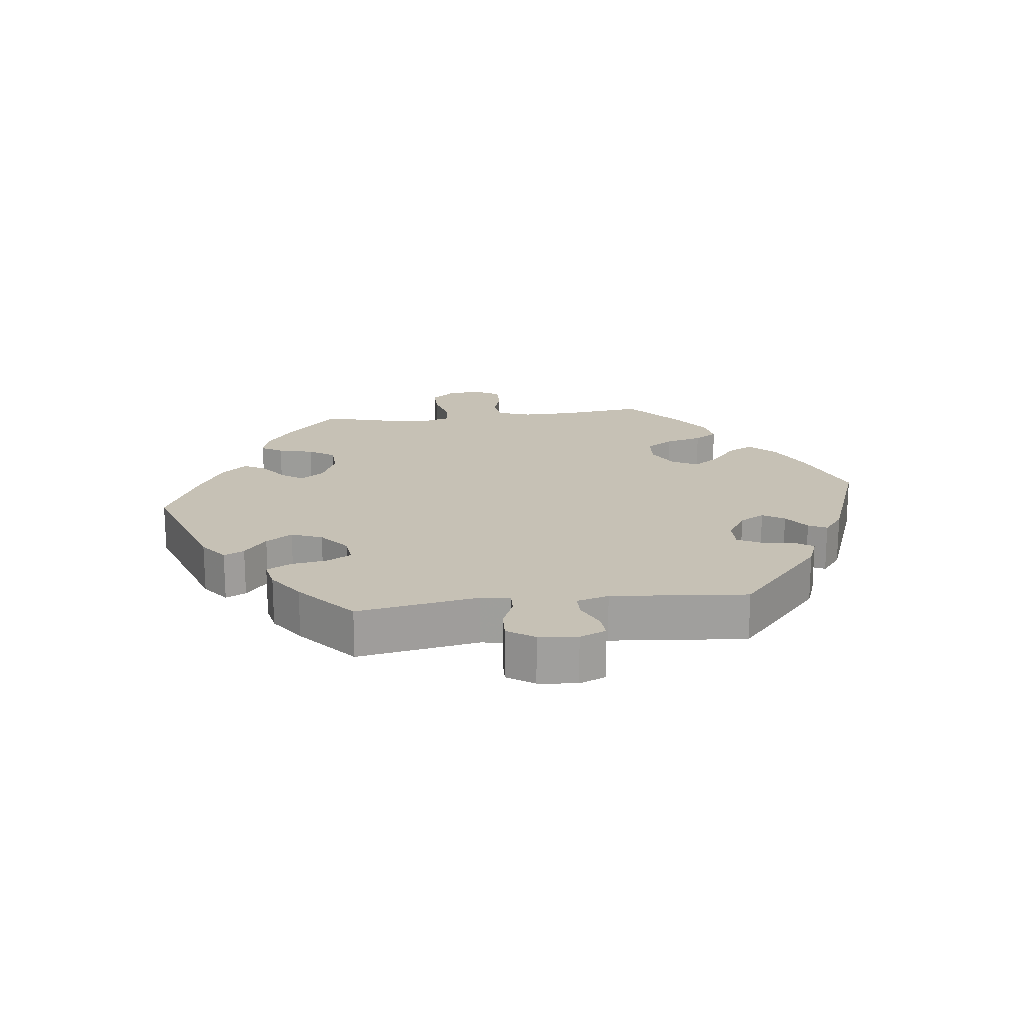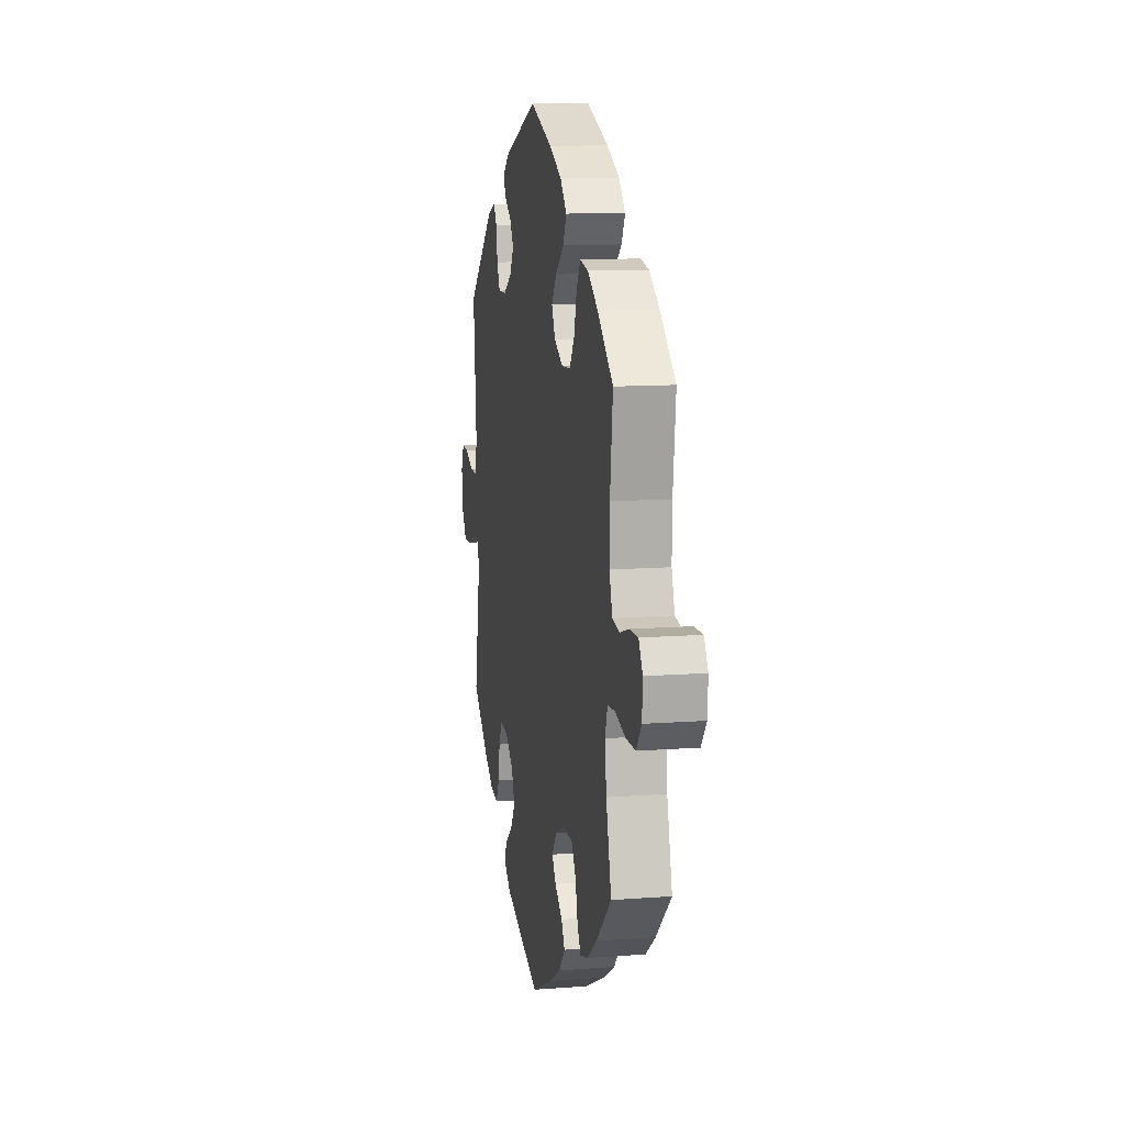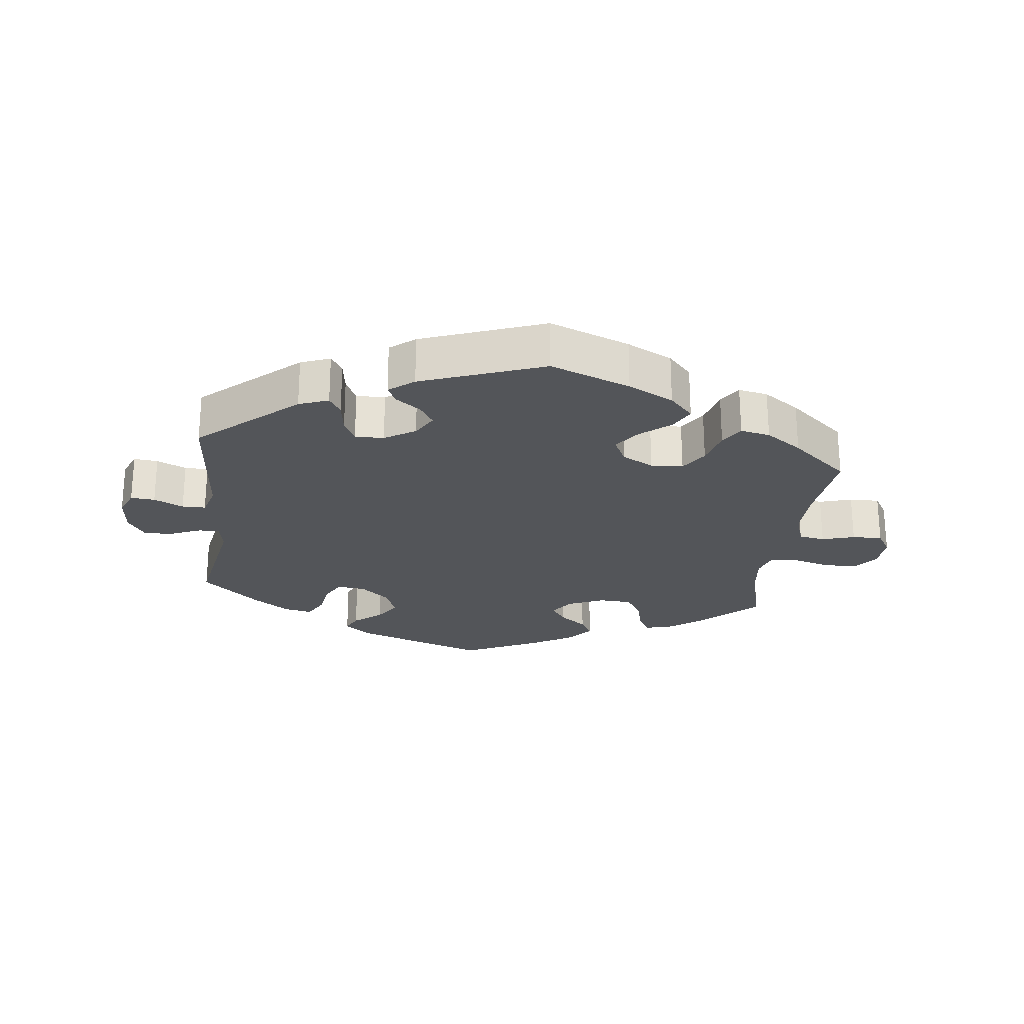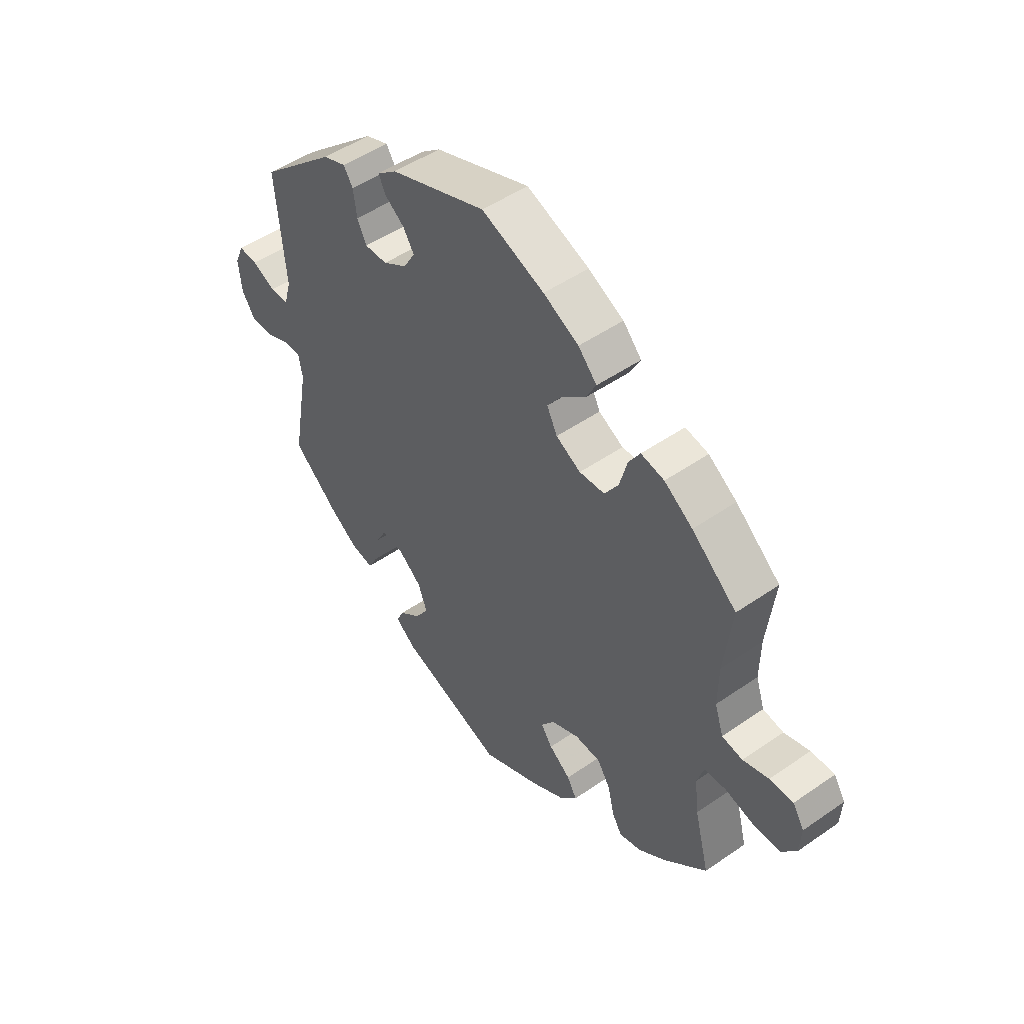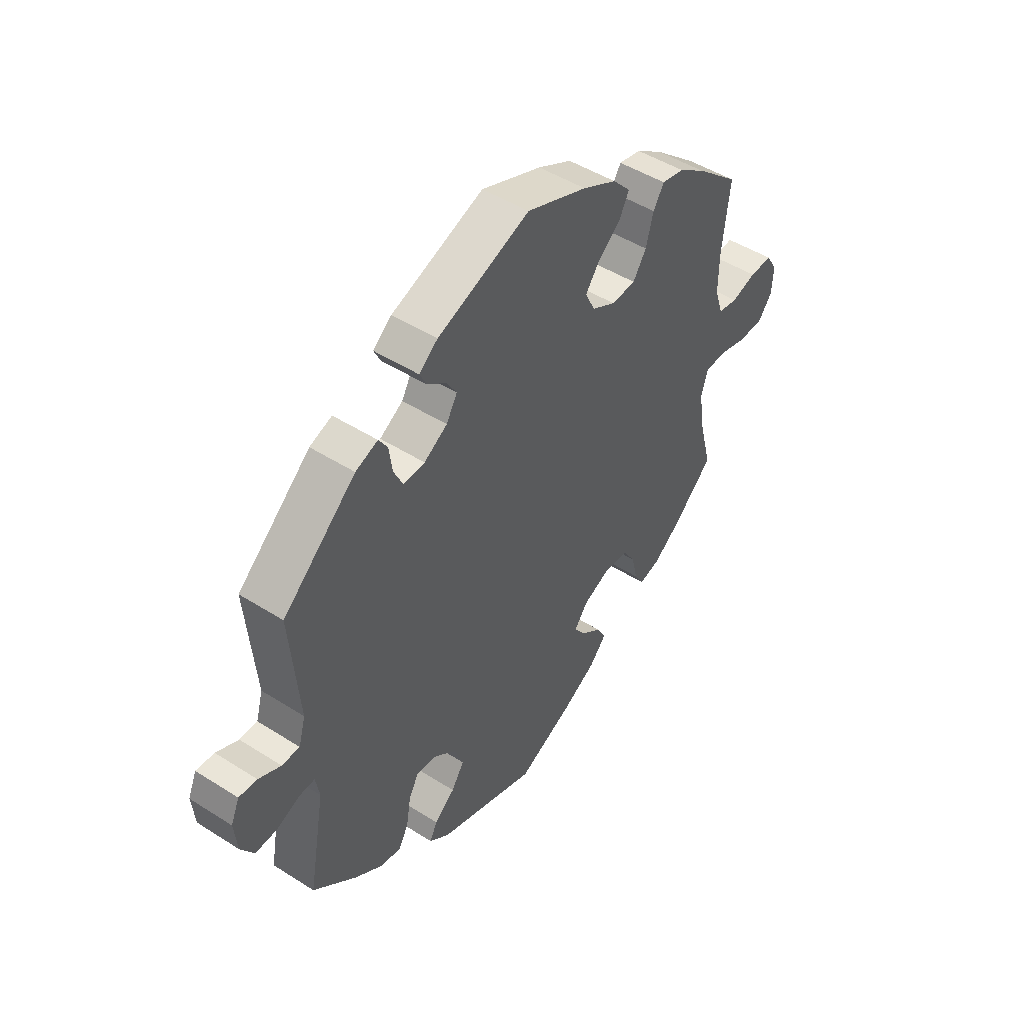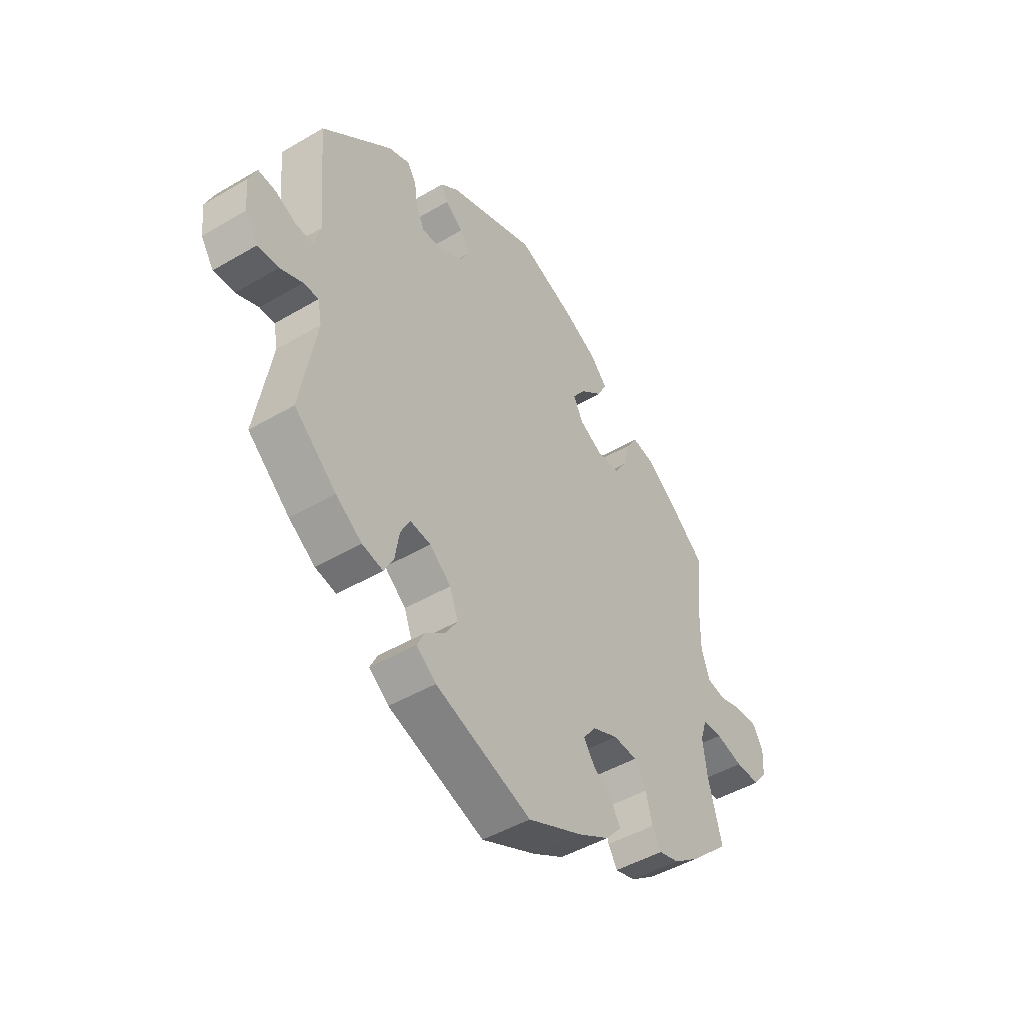
<metadata>
{"format":"obj","ext":"obj","renderer":"f3d","projection":"perspective","resolution":1024,"background":"white","views":[{"elev":18.7,"azim":-96.7,"up":"+Y"},{"elev":11.3,"azim":79.5,"up":"+Z"},{"elev":-24.5,"azim":-6.8,"up":"+Y"},{"elev":49.4,"azim":52.5,"up":"+Z"},{"elev":47.6,"azim":-54.3,"up":"+Z"},{"elev":-46.6,"azim":-56.1,"up":"+Z"}]}
</metadata>
<code>
v 0.486 0.07 0.162
v 0.485 0.07 0.086
v 0.502 0.07 0.035
v 0.542 0.07 0.028
v 0.592 0.07 0.043
v 0.638 0.07 0.044
v 0.66 0.07 0.008
v 0.657 0.07 -0.044
v 0.628 0.07 -0.081
v 0.576 0.07 -0.081
v 0.519 0.07 -0.066
v 0.477 0.07 -0.069
v 0.464 0.07 -0.111
v 0.472 0.07 -0.177
v 0.501 0.07 -0.288
v 0.418 0.07 -0.365
v 0.364 0.07 -0.405
v 0.321 0.07 -0.417
v 0.302 0.07 -0.385
v 0.289 0.07 -0.332
v 0.264 0.07 -0.293
v 0.214 0.07 -0.29
v 0.159 0.07 -0.314
v 0.133 0.07 -0.35
v 0.155 0.07 -0.382
v 0.197 0.07 -0.414
v 0.216 0.07 -0.447
v 0.182 0.07 -0.486
v 0.116 0.07 -0.524
v 0.001 0.07 -0.578
v -0.201 0.07 -0.508
v -0.242 0.07 -0.476
v -0.227 0.07 -0.445
v -0.185 0.07 -0.411
v -0.159 0.07 -0.371
v -0.177 0.07 -0.324
v -0.222 0.07 -0.287
v -0.265 0.07 -0.282
v -0.285 0.07 -0.319
v -0.294 0.07 -0.374
v -0.314 0.07 -0.411
v -0.358 0.07 -0.402
v -0.413 0.07 -0.364
v -0.501 0.07 -0.288
v -0.468 0.07 -0.103
v -0.476 0.07 -0.059
v -0.508 0.07 -0.06
v -0.555 0.07 -0.08
v -0.599 0.07 -0.082
v -0.626 0.07 -0.041
v -0.632 0.07 0.018
v -0.615 0.07 0.058
v -0.578 0.07 0.055
v -0.533 0.07 0.034
v -0.497 0.07 0.034
v -0.483 0.07 0.083
v -0.501 0.07 0.289
v -0.353 0.07 0.419
v -0.308 0.07 0.436
v -0.29 0.07 0.408
v -0.283 0.07 0.359
v -0.265 0.07 0.322
v -0.221 0.07 0.323
v -0.174 0.07 0.352
v -0.152 0.07 0.39
v -0.173 0.07 0.423
v -0.211 0.07 0.451
v -0.225 0.07 0.479
v -0.187 0.07 0.509
v 0 0.07 0.578
v 0.122 0.07 0.531
v 0.191 0.07 0.496
v 0.227 0.07 0.457
v 0.207 0.07 0.419
v 0.161 0.07 0.381
v 0.133 0.07 0.342
v 0.153 0.07 0.302
v 0.201 0.07 0.276
v 0.25 0.07 0.279
v 0.277 0.07 0.32
v 0.292 0.07 0.376
v 0.314 0.07 0.411
v 0.359 0.07 0.402
v 0.414 0.07 0.364
v 0.501 0.07 0.29
v 0.486 0 0.162
v 0.485 0 0.086
v 0.502 0 0.035
v 0.542 0 0.028
v 0.592 0 0.043
v 0.638 0 0.044
v 0.66 0 0.008
v 0.657 0 -0.044
v 0.628 0 -0.081
v 0.576 0 -0.081
v 0.519 0 -0.066
v 0.477 0 -0.069
v 0.464 0 -0.111
v 0.472 0 -0.177
v 0.501 0 -0.288
v 0.418 0 -0.365
v 0.364 0 -0.405
v 0.321 0 -0.417
v 0.302 0 -0.385
v 0.289 0 -0.332
v 0.264 0 -0.293
v 0.214 0 -0.29
v 0.159 0 -0.314
v 0.133 0 -0.35
v 0.155 0 -0.382
v 0.197 0 -0.414
v 0.216 0 -0.447
v 0.182 0 -0.486
v 0.116 0 -0.524
v 0.001 0 -0.578
v -0.201 0 -0.508
v -0.242 0 -0.476
v -0.227 0 -0.445
v -0.185 0 -0.411
v -0.159 0 -0.371
v -0.177 0 -0.324
v -0.222 0 -0.287
v -0.265 0 -0.282
v -0.285 0 -0.319
v -0.294 0 -0.374
v -0.314 0 -0.411
v -0.358 0 -0.402
v -0.413 0 -0.364
v -0.501 0 -0.288
v -0.468 0 -0.103
v -0.476 0 -0.059
v -0.508 0 -0.06
v -0.555 0 -0.08
v -0.599 0 -0.082
v -0.626 0 -0.041
v -0.632 0 0.018
v -0.615 0 0.058
v -0.578 0 0.055
v -0.533 0 0.034
v -0.497 0 0.034
v -0.483 0 0.083
v -0.501 0 0.289
v -0.353 0 0.419
v -0.308 0 0.436
v -0.29 0 0.408
v -0.283 0 0.359
v -0.265 0 0.322
v -0.221 0 0.323
v -0.174 0 0.352
v -0.152 0 0.39
v -0.173 0 0.423
v -0.211 0 0.451
v -0.225 0 0.479
v -0.187 0 0.509
v 0 0 0.578
v 0.122 0 0.531
v 0.191 0 0.496
v 0.227 0 0.457
v 0.207 0 0.419
v 0.161 0 0.381
v 0.133 0 0.342
v 0.153 0 0.302
v 0.201 0 0.276
v 0.25 0 0.279
v 0.277 0 0.32
v 0.292 0 0.376
v 0.314 0 0.411
v 0.359 0 0.402
v 0.414 0 0.364
v 0.501 0 0.29
f 84 85 1
f 83 84 1 2
f 80 81 82 83
f 79 80 83 2
f 78 79 2 3
f 77 78 3
f 72 73 74 75
f 72 75 76
f 71 72 76
f 70 71 76
f 69 70 76 77
f 66 67 68 69
f 65 66 69 77
f 58 59 60 61
f 56 57 58 61
f 55 56 61 62
f 51 52 53 54
f 51 54 55
f 50 51 55
f 47 48 49 50
f 46 47 50 55
f 42 43 44 45
f 42 45 46
f 39 40 41 42
f 38 39 42 46
f 37 38 46 55
f 31 32 33 34
f 31 34 35
f 30 31 35
f 29 30 35 36
f 25 26 27 28
f 24 25 28 29
f 17 18 19 20
f 17 20 21
f 14 15 16 17
f 13 14 17 21
f 12 13 21 22
f 8 9 10 11
f 8 11 12
f 7 8 12
f 4 5 6 7
f 4 7 12
f 3 4 12 22
f 64 65 77 3
f 63 64 3 22
f 62 63 22 23
f 55 62 23 24
f 36 37 55
f 24 29 36 55
f 86 170 169
f 87 86 169 168
f 168 167 166 165
f 87 168 165 164
f 88 87 164 163
f 88 163 162
f 160 159 158 157
f 161 160 157
f 161 157 156
f 161 156 155
f 162 161 155 154
f 154 153 152 151
f 162 154 151 150
f 146 145 144 143
f 146 143 142 141
f 147 146 141 140
f 139 138 137 136
f 140 139 136
f 140 136 135
f 135 134 133 132
f 140 135 132 131
f 130 129 128 127
f 131 130 127
f 127 126 125 124
f 131 127 124 123
f 140 131 123 122
f 119 118 117 116
f 120 119 116
f 120 116 115
f 121 120 115 114
f 113 112 111 110
f 114 113 110 109
f 105 104 103 102
f 106 105 102
f 102 101 100 99
f 106 102 99 98
f 107 106 98 97
f 96 95 94 93
f 97 96 93
f 97 93 92
f 92 91 90 89
f 97 92 89
f 107 97 89 88
f 88 162 150 149
f 107 88 149 148
f 108 107 148 147
f 109 108 147 140
f 140 122 121
f 140 121 114 109
f 1 86 87 2
f 2 87 88 3
f 3 88 89 4
f 4 89 90 5
f 5 90 91 6
f 6 91 92 7
f 7 92 93 8
f 8 93 94 9
f 9 94 95 10
f 10 95 96 11
f 11 96 97 12
f 12 97 98 13
f 13 98 99 14
f 14 99 100 15
f 15 100 101 16
f 16 101 102 17
f 17 102 103 18
f 18 103 104 19
f 19 104 105 20
f 20 105 106 21
f 21 106 107 22
f 22 107 108 23
f 23 108 109 24
f 24 109 110 25
f 25 110 111 26
f 26 111 112 27
f 27 112 113 28
f 28 113 114 29
f 29 114 115 30
f 30 115 116 31
f 31 116 117 32
f 32 117 118 33
f 33 118 119 34
f 34 119 120 35
f 35 120 121 36
f 36 121 122 37
f 37 122 123 38
f 38 123 124 39
f 39 124 125 40
f 40 125 126 41
f 41 126 127 42
f 42 127 128 43
f 43 128 129 44
f 44 129 130 45
f 45 130 131 46
f 46 131 132 47
f 47 132 133 48
f 48 133 134 49
f 49 134 135 50
f 50 135 136 51
f 51 136 137 52
f 52 137 138 53
f 53 138 139 54
f 54 139 140 55
f 55 140 141 56
f 56 141 142 57
f 57 142 143 58
f 58 143 144 59
f 59 144 145 60
f 60 145 146 61
f 61 146 147 62
f 62 147 148 63
f 63 148 149 64
f 64 149 150 65
f 65 150 151 66
f 66 151 152 67
f 67 152 153 68
f 68 153 154 69
f 69 154 155 70
f 70 155 156 71
f 71 156 157 72
f 72 157 158 73
f 73 158 159 74
f 74 159 160 75
f 75 160 161 76
f 76 161 162 77
f 77 162 163 78
f 78 163 164 79
f 79 164 165 80
f 80 165 166 81
f 81 166 167 82
f 82 167 168 83
f 83 168 169 84
f 84 169 170 85
f 85 170 86 1

</code>
